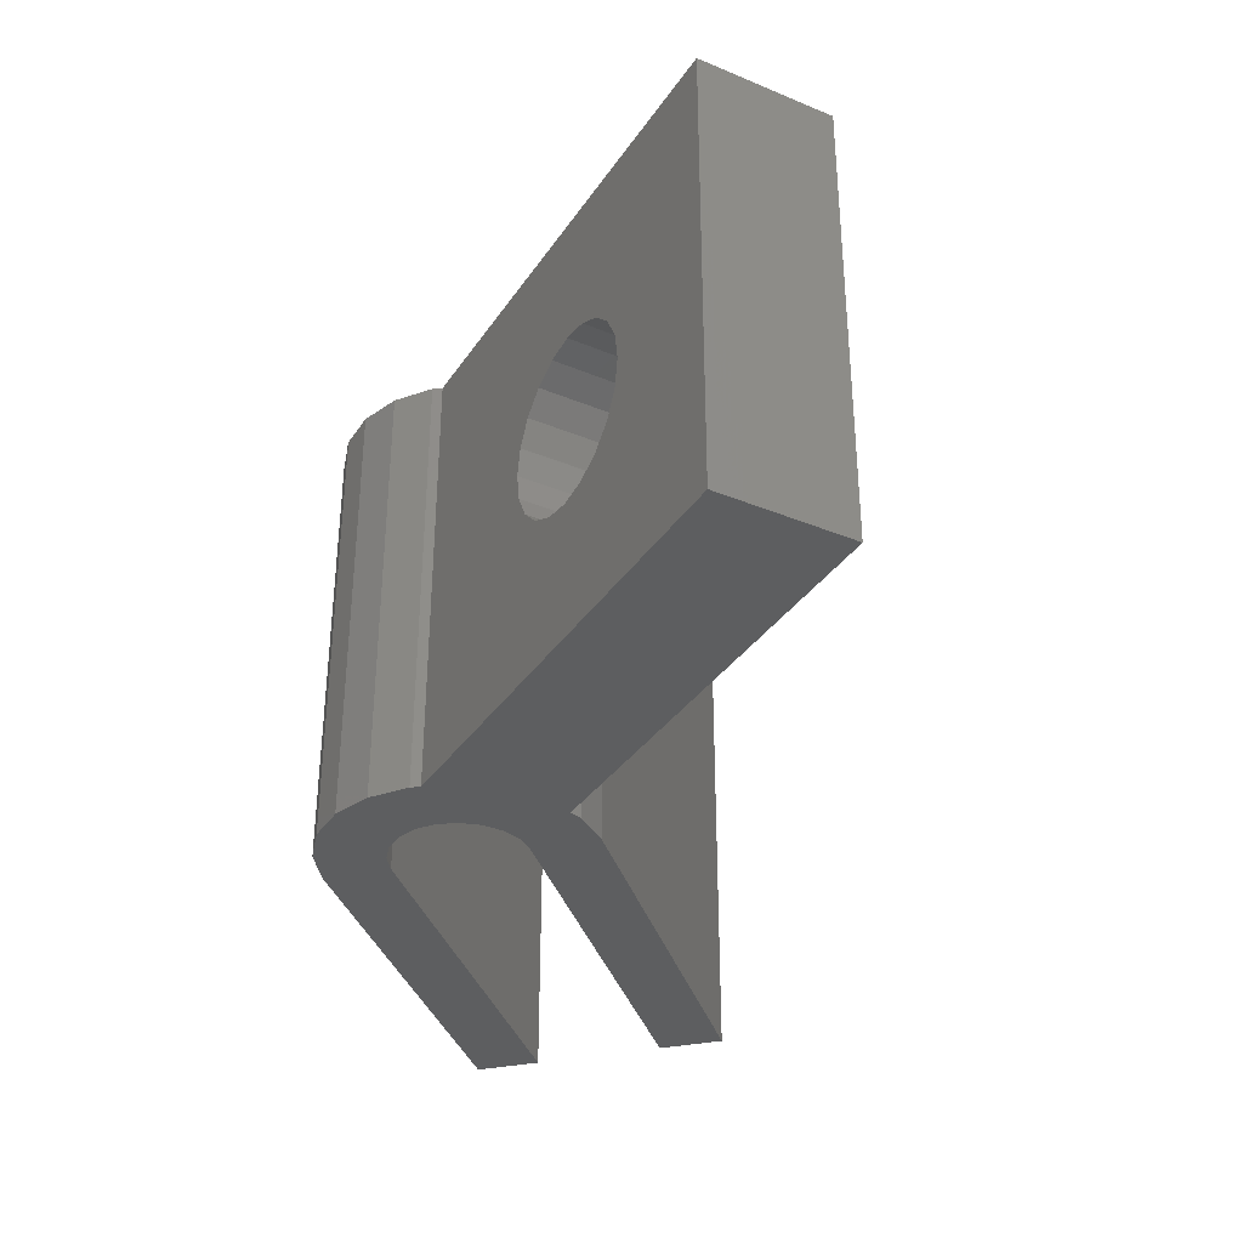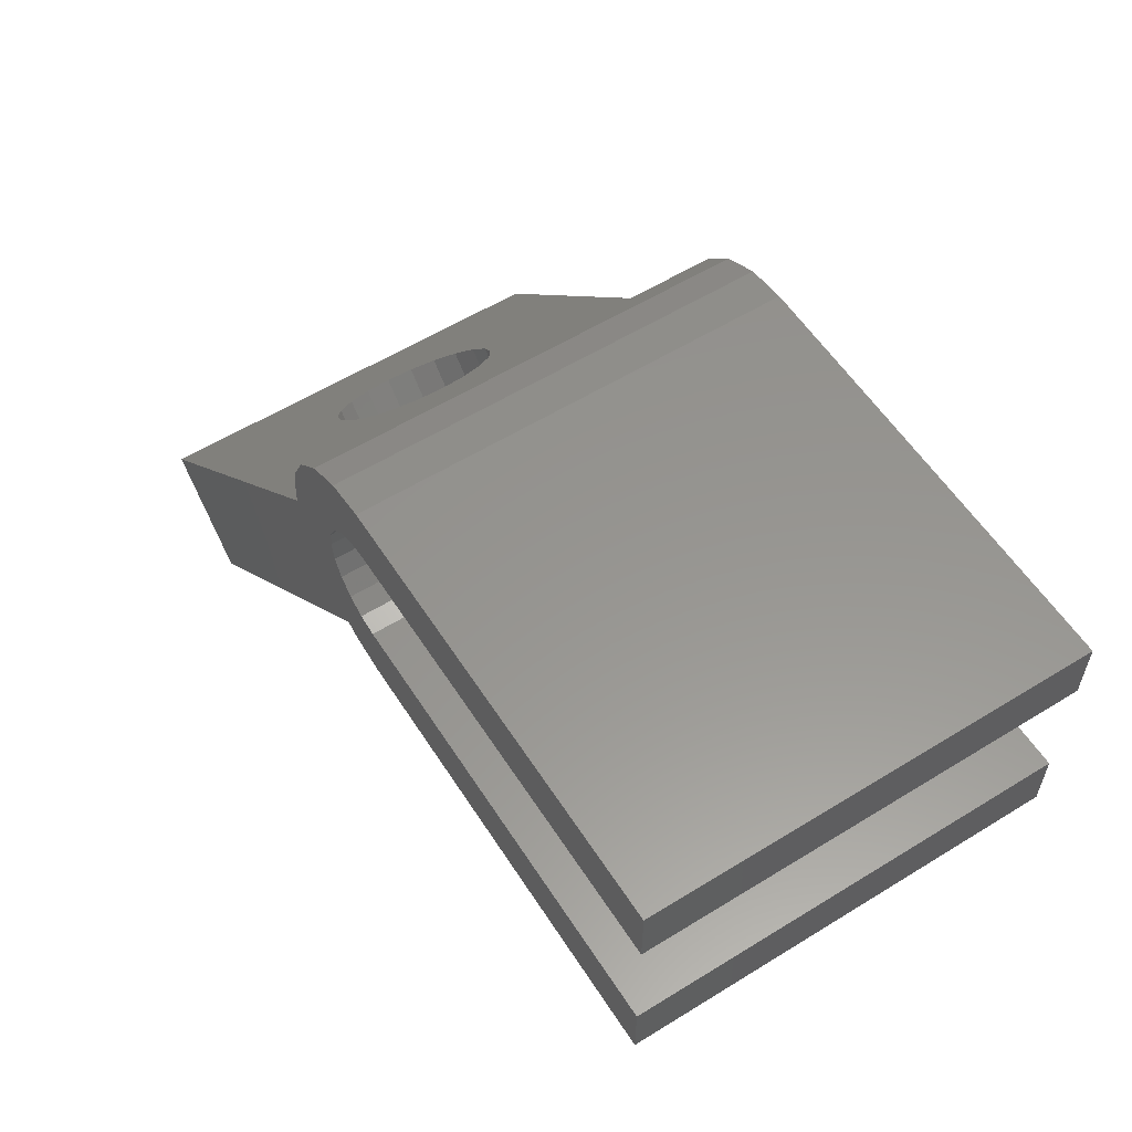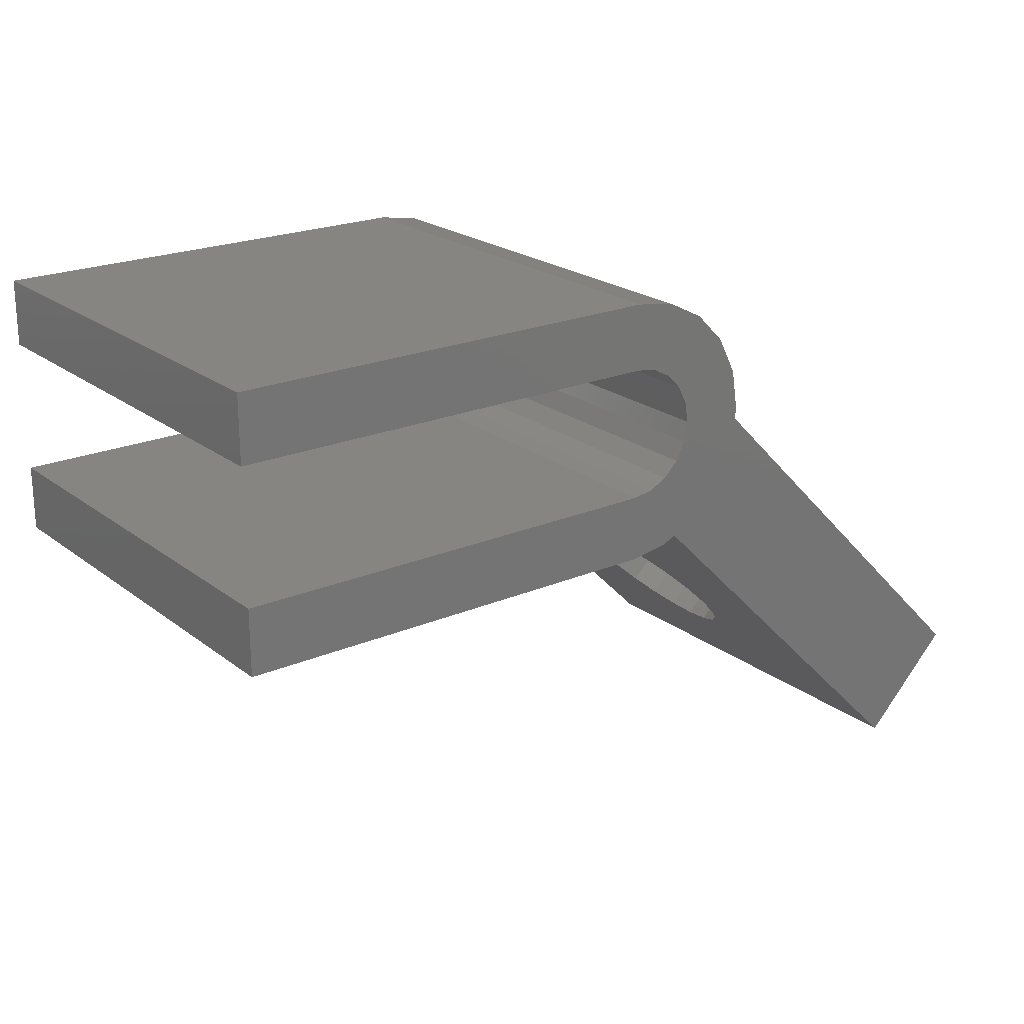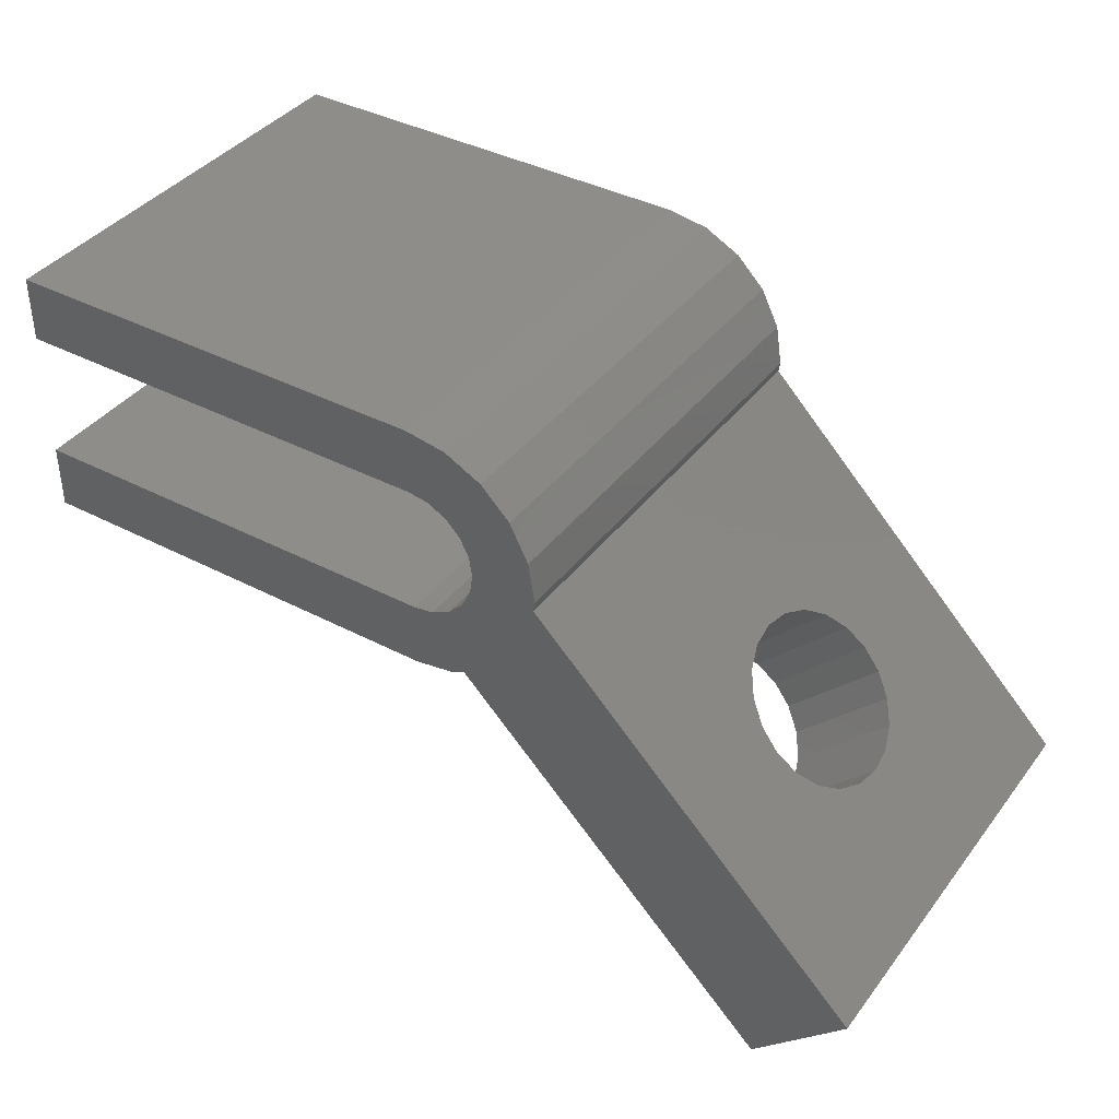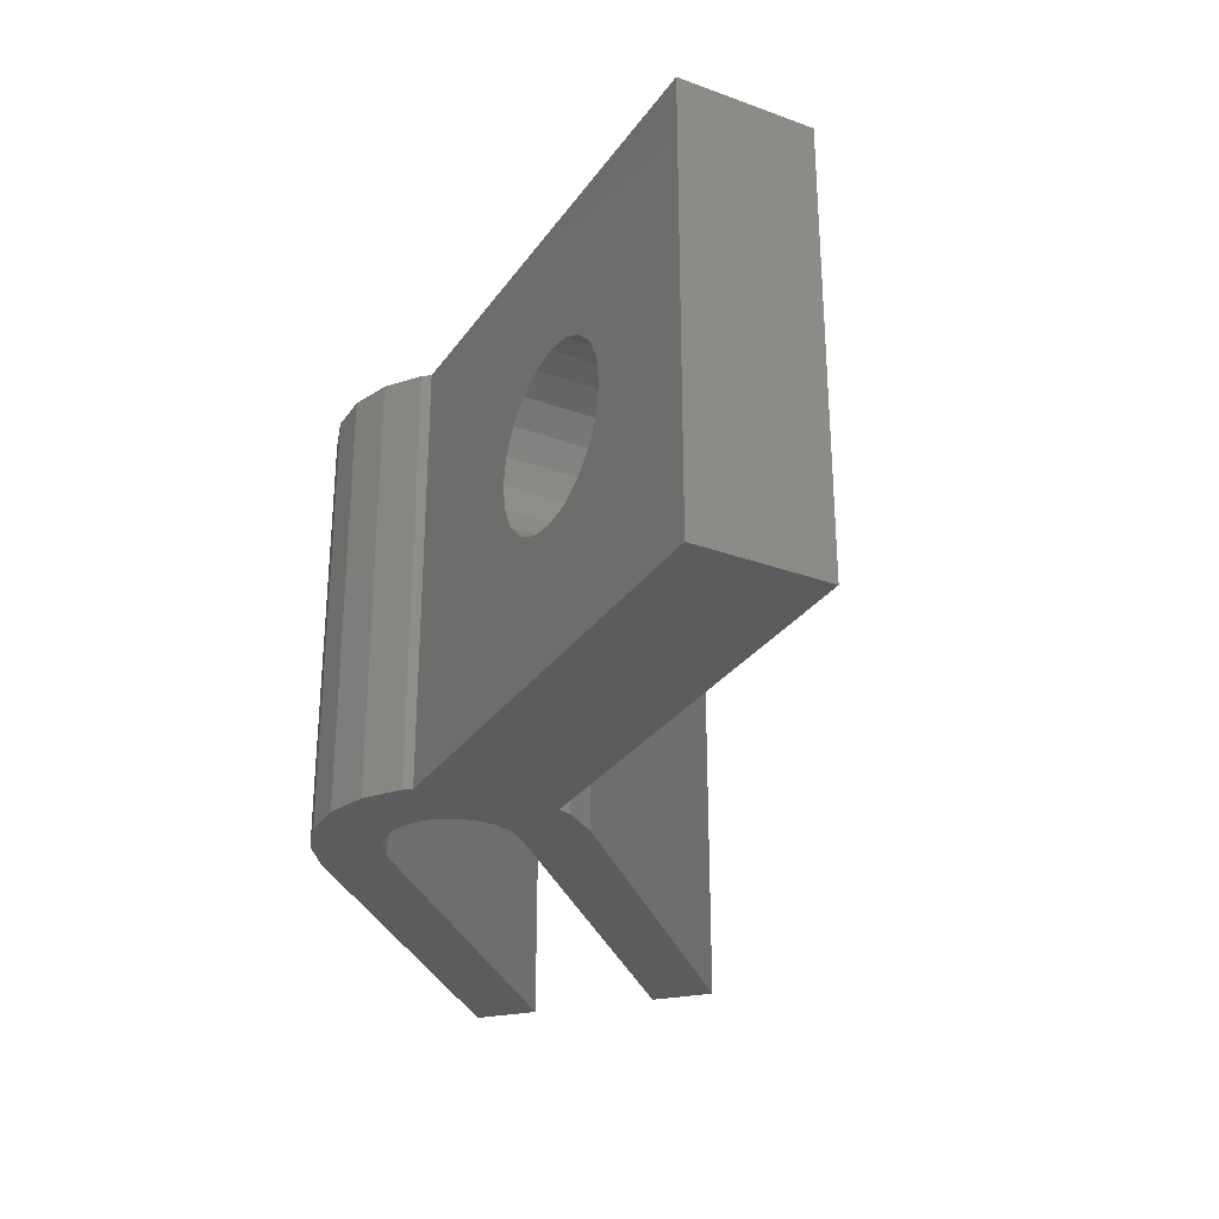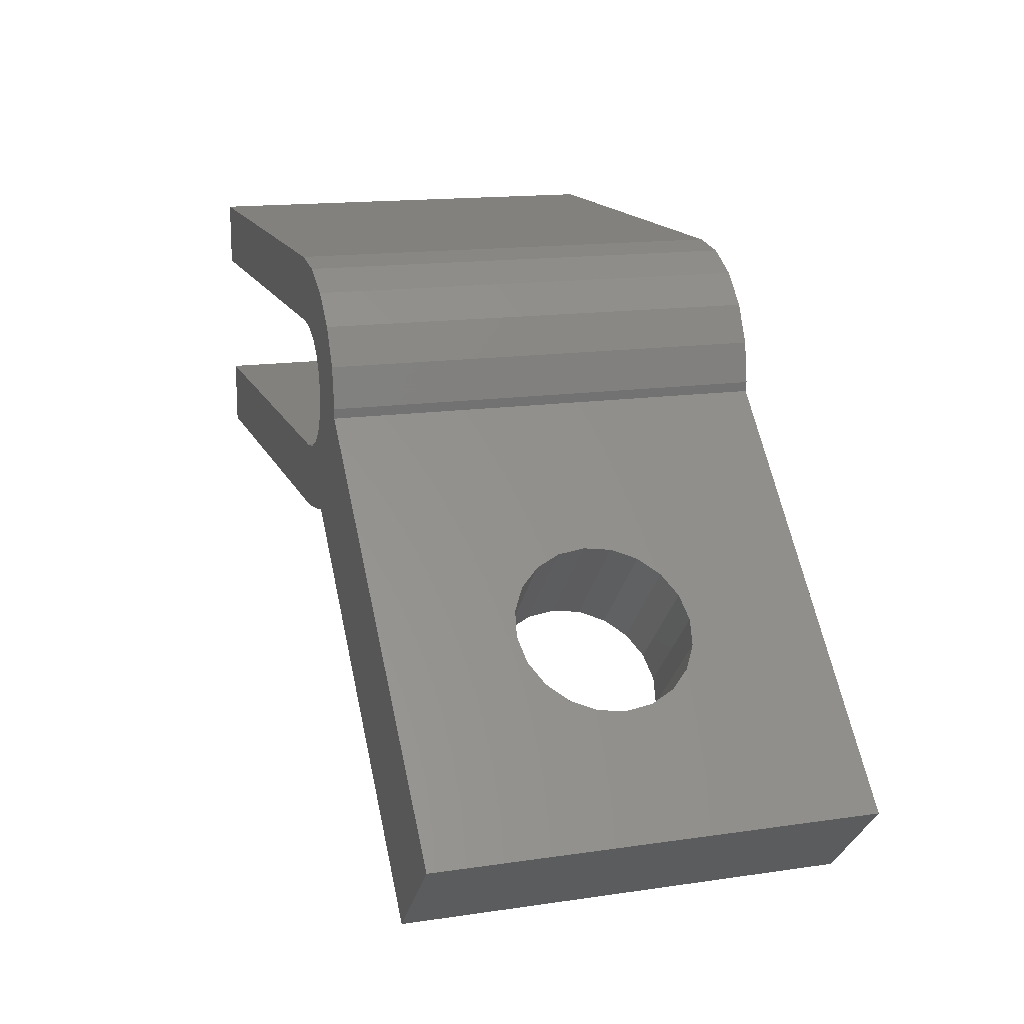
<metadata>
{"format":"stl","ext":"stl","renderer":"f3d","projection":"perspective","resolution":1024,"background":"white","views":[{"elev":-34.3,"azim":-74.1,"up":"+Z"},{"elev":57.6,"azim":57.4,"up":"+Y"},{"elev":21.7,"azim":142.9,"up":"+Y"},{"elev":39.2,"azim":-146.8,"up":"+Y"},{"elev":-29.4,"azim":-73.3,"up":"+Z"},{"elev":15.4,"azim":-107.3,"up":"+Y"}]}
</metadata>
<code>
# stl→obj: 94 verts, 188 faces
v 0 6 10
v 10 4.5 10
v 10 6 10
v 0 4.5 10
v -0.4635 4.427 10
v -0.9271 5.853 10
v -0.8817 4.214 10
v -1.763 5.427 10
v -1.214 3.882 10
v -2.427 4.763 10
v -1.427 3.464 10
v 0 1.5 10
v 10 0 10
v 10 1.5 10
v 0 0 10
v -0.4635 1.573 10
v -1.209 0.2907 10
v -0.8817 1.786 10
v -0.9271 0.1468 10
v -1.214 2.118 10
v -2.965 2.778 10
v -1.427 2.536 10
v -1.5 3 10
v -2.853 3.927 10
v -3 3 10
v -10.62 -4.879 10
v -8.5 -7 10
v 10 1.5 0
v 10 0 0
v 10 6 0
v 10 4.5 0
v 0 0 0
v 0 1.5 0
v -0.4635 1.573 0
v -0.9271 0.1468 0
v -1.209 0.2907 0
v -0.8817 1.786 0
v -1.214 2.118 0
v -2.965 2.778 0
v -1.427 2.536 0
v -1.5 3 0
v -3 3 0
v -2.427 4.763 0
v -1.763 5.427 0
v -2.853 3.927 0
v -10.62 -4.879 0
v -8.5 -7 0
v 0 4.5 0
v 0 6 0
v -0.4635 4.427 0
v -0.9271 5.853 0
v -0.8817 4.214 0
v -1.214 3.882 0
v -1.427 3.464 0
v -7.086 -1.343 7
v -6.649 -0.9061 6.902
v -6.255 -0.5119 6.618
v -5.942 -0.199 6.176
v -5.741 0.001851 5.618
v -5.672 0.07107 5
v -5.741 0.001851 4.382
v -6.649 -0.9061 3.098
v -7.086 -1.343 3
v -6.255 -0.5119 3.382
v -5.942 -0.199 3.824
v -7.523 -1.78 6.902
v -7.917 -2.174 6.618
v -8.23 -2.487 6.176
v -8.431 -2.688 5.618
v -8.5 -2.757 5
v -8.431 -2.688 4.382
v -8.23 -2.487 3.824
v -7.917 -2.174 3.382
v -7.523 -1.78 3.098
v -3.55 -2.05 5
v -3.619 -2.119 5.618
v -3.82 -2.32 6.176
v -4.133 -2.633 6.618
v -4.527 -3.027 6.902
v -4.964 -3.464 7
v -5.401 -3.901 6.902
v -6.309 -4.809 5.618
v -6.379 -4.879 5
v -6.109 -4.609 6.176
v -5.796 -4.296 6.618
v -3.619 -2.119 4.382
v -3.82 -2.32 3.824
v -4.133 -2.633 3.382
v -4.527 -3.027 3.098
v -4.964 -3.464 3
v -5.401 -3.901 3.098
v -5.796 -4.296 3.382
v -6.309 -4.809 4.382
v -6.109 -4.609 3.824
f 1 2 3
f 1 4 2
f 1 5 4
f 6 5 1
f 5 6 7
f 8 7 6
f 7 8 9
f 9 10 11
f 10 9 8
f 12 13 14
f 12 15 13
f 16 15 12
f 17 16 18
f 16 19 15
f 16 17 19
f 20 17 18
f 21 20 22
f 21 22 23
f 24 11 10
f 11 24 23
f 25 23 24
f 20 21 17
f 26 17 21
f 17 26 27
f 23 25 21
f 13 28 14
f 28 13 29
f 2 30 3
f 30 2 31
f 32 28 29
f 32 33 28
f 32 34 33
f 35 34 32
f 36 34 35
f 34 36 37
f 36 38 37
f 39 38 36
f 38 39 40
f 40 39 41
f 42 41 39
f 41 43 44
f 41 45 43
f 46 36 47
f 36 46 39
f 48 30 31
f 48 49 30
f 50 49 48
f 51 50 52
f 50 51 49
f 44 52 53
f 44 53 54
f 52 44 51
f 44 54 41
f 41 42 45
f 32 13 15
f 13 32 29
f 30 1 3
f 1 30 49
f 39 25 42
f 25 39 21
f 49 6 1
f 6 49 51
f 51 8 6
f 8 51 44
f 35 15 19
f 15 35 32
f 42 24 45
f 24 42 25
f 43 8 44
f 8 43 10
f 45 10 43
f 10 45 24
f 36 19 17
f 19 36 35
f 50 4 5
f 4 50 48
f 9 52 7
f 52 9 53
f 52 5 7
f 5 52 50
f 34 18 16
f 18 34 37
f 20 40 22
f 40 20 38
f 11 53 9
f 53 11 54
f 23 54 11
f 54 23 41
f 22 41 23
f 41 22 40
f 33 16 12
f 16 33 34
f 18 38 20
f 38 18 37
f 28 12 14
f 12 28 33
f 48 2 4
f 2 48 31
f 46 27 26
f 27 46 47
f 21 55 26
f 21 56 55
f 21 57 56
f 21 58 57
f 21 59 58
f 21 60 59
f 39 60 21
f 60 39 61
f 62 39 63
f 64 39 62
f 65 39 64
f 61 39 65
f 66 26 55
f 67 26 66
f 68 26 67
f 69 26 68
f 70 26 69
f 46 70 71
f 46 71 72
f 46 63 39
f 70 46 26
f 73 46 72
f 74 46 73
f 63 46 74
f 17 75 36
f 17 76 75
f 17 77 76
f 17 78 77
f 17 79 78
f 17 80 79
f 27 80 17
f 80 27 81
f 82 27 83
f 84 27 82
f 85 27 84
f 81 27 85
f 86 36 75
f 87 36 86
f 88 36 87
f 89 36 88
f 90 36 89
f 47 90 91
f 47 91 92
f 47 83 27
f 83 47 93
f 90 47 36
f 94 47 92
f 93 47 94
f 75 59 60
f 59 75 76
f 70 93 71
f 93 70 83
f 62 90 89
f 90 62 63
f 81 55 80
f 55 81 66
f 80 56 79
f 56 80 55
f 65 86 61
f 86 65 87
f 63 91 90
f 91 63 74
f 76 58 59
f 58 76 77
f 79 57 78
f 57 79 56
f 82 70 69
f 70 82 83
f 85 66 81
f 66 85 67
f 65 88 87
f 88 65 64
f 71 94 72
f 94 71 93
f 78 58 77
f 58 78 57
f 84 67 85
f 67 84 68
f 84 69 68
f 69 84 82
f 61 75 60
f 75 61 86
f 64 89 88
f 89 64 62
f 73 94 92
f 94 73 72
f 74 92 91
f 92 74 73

</code>
